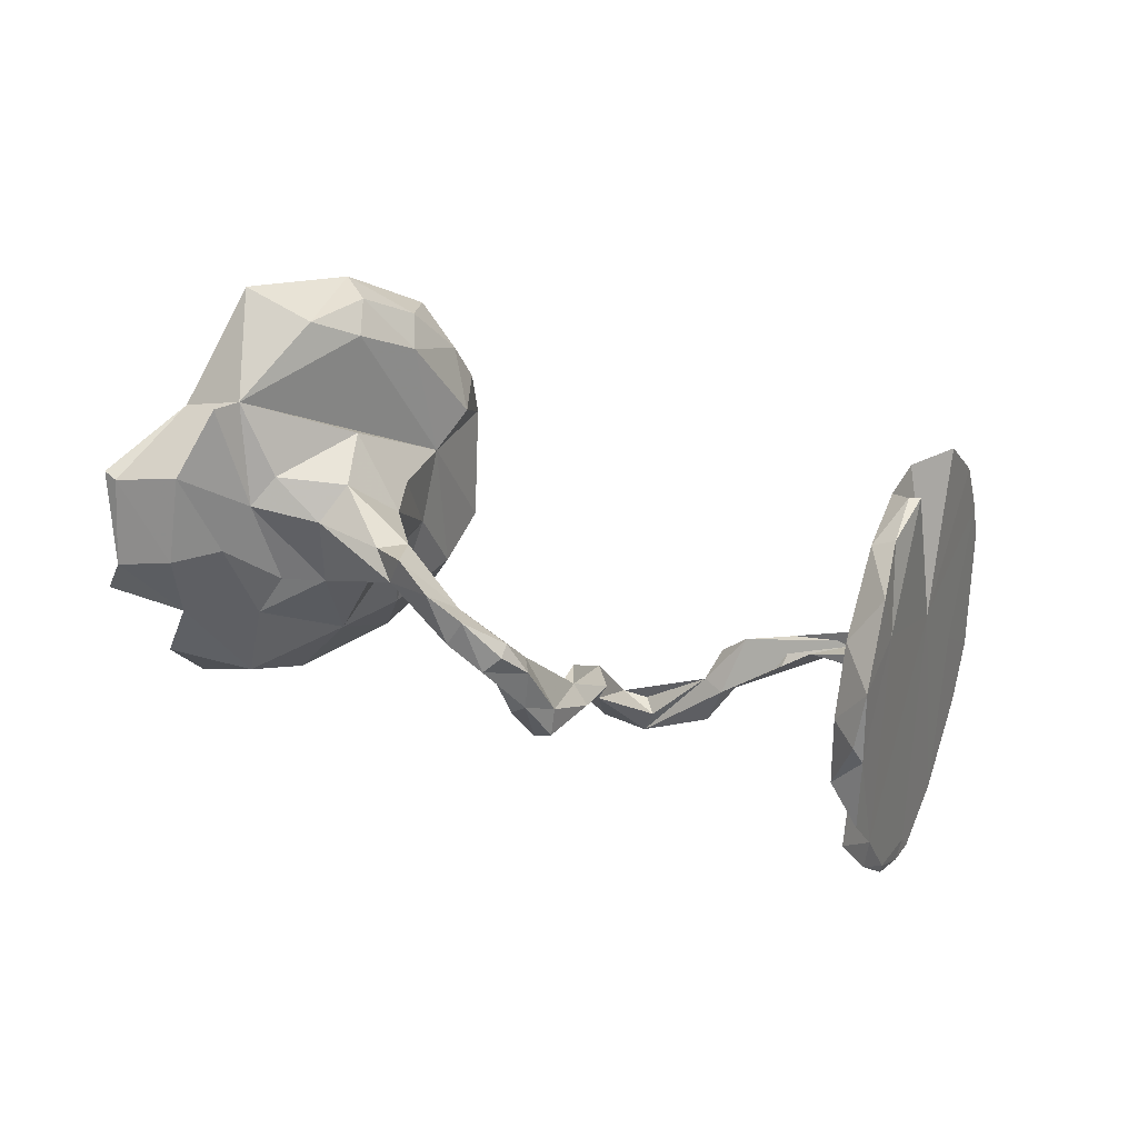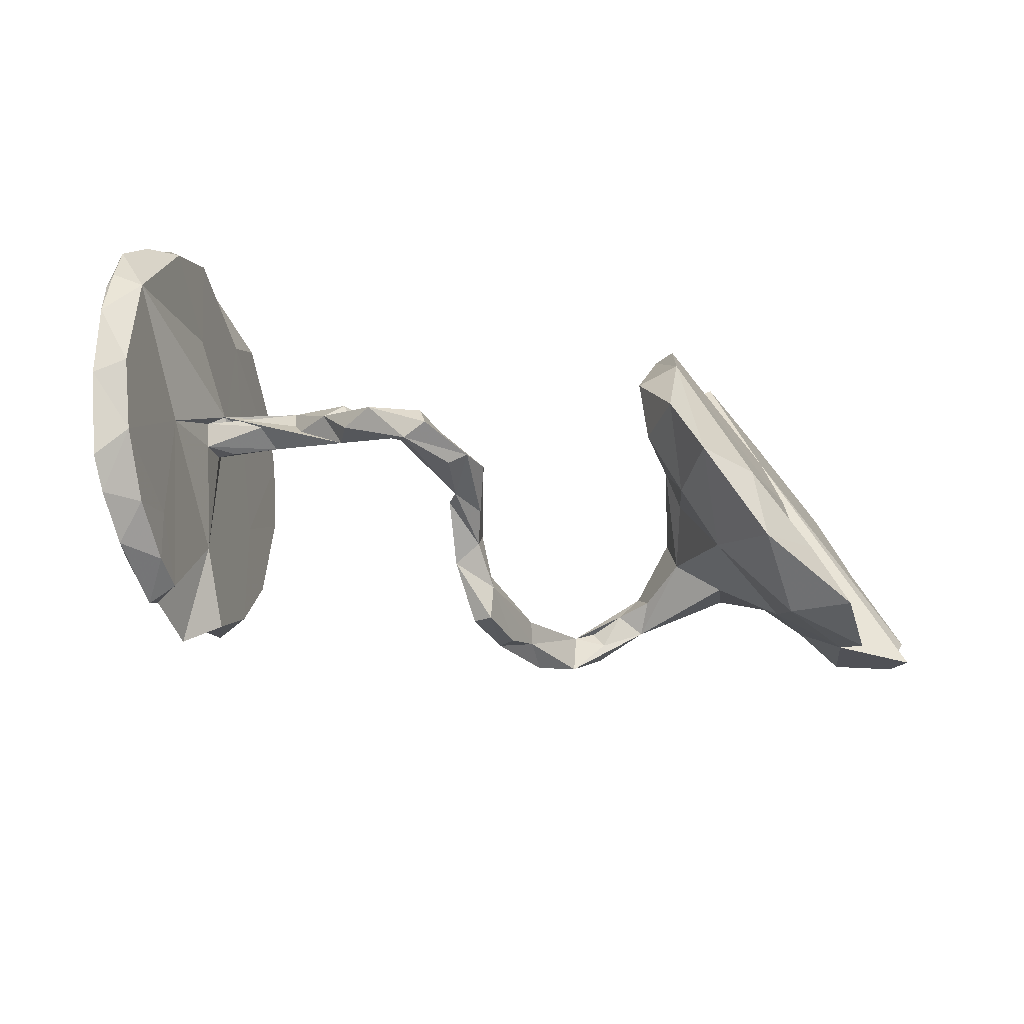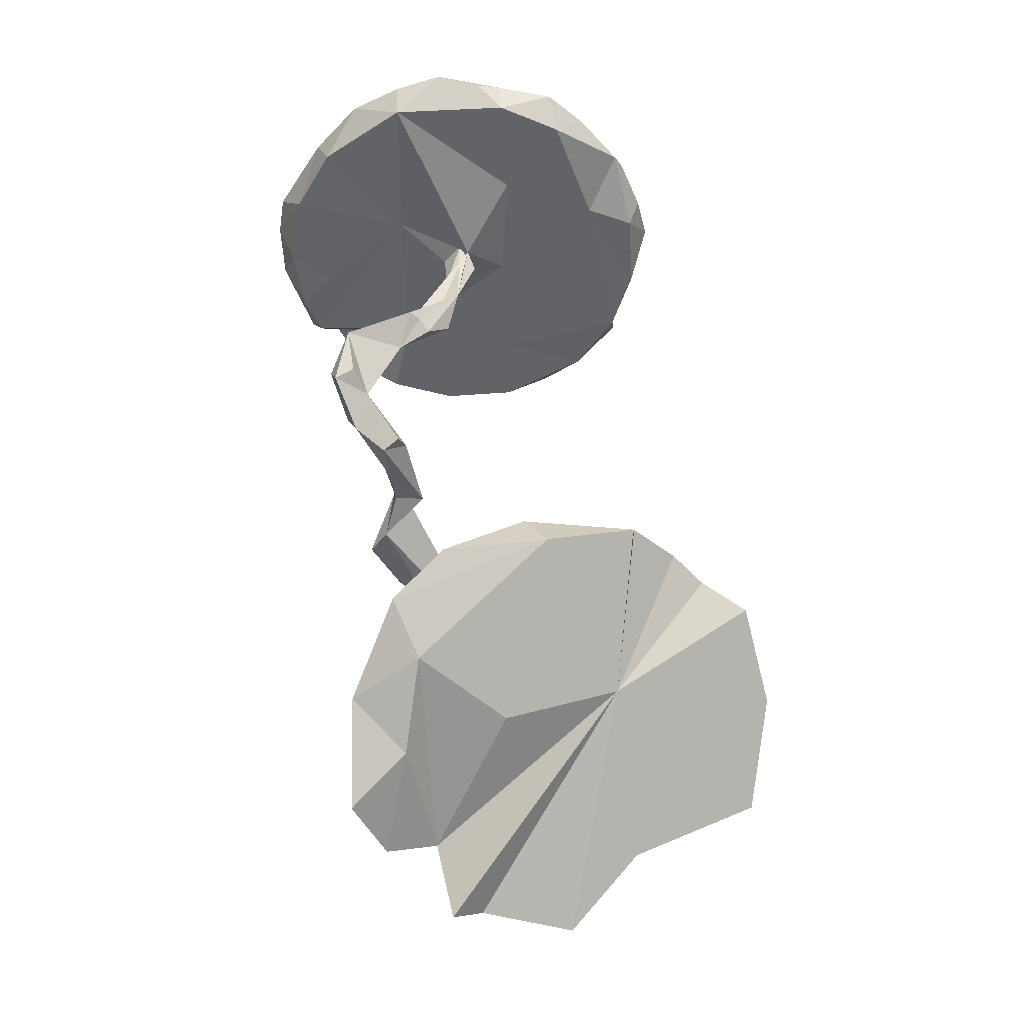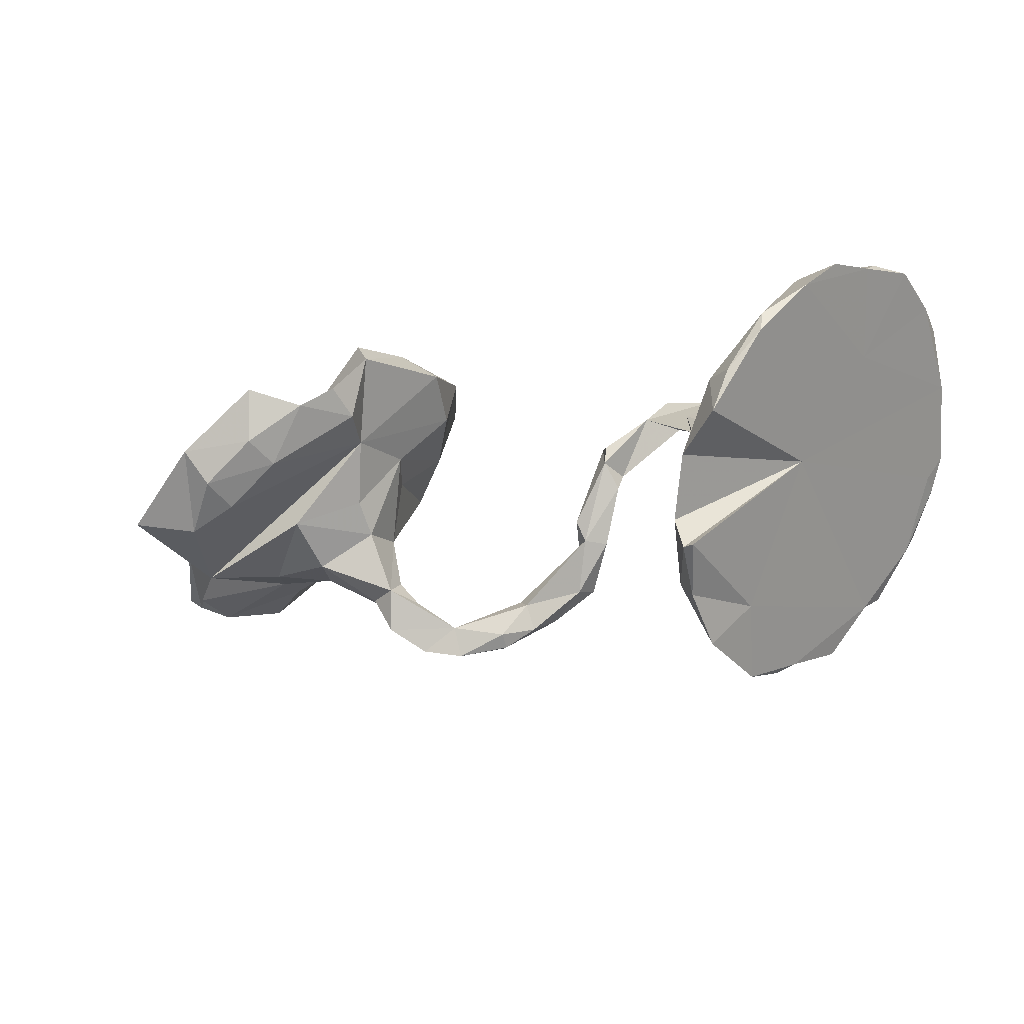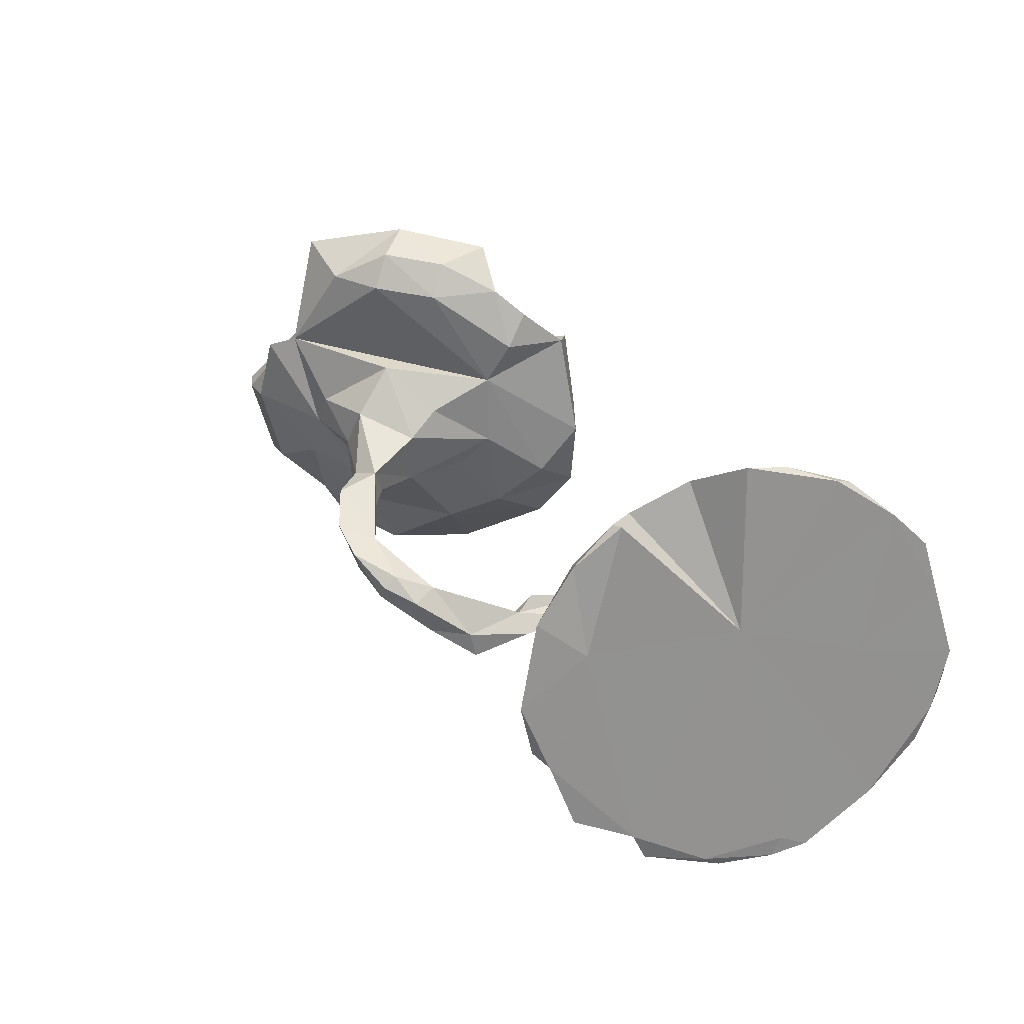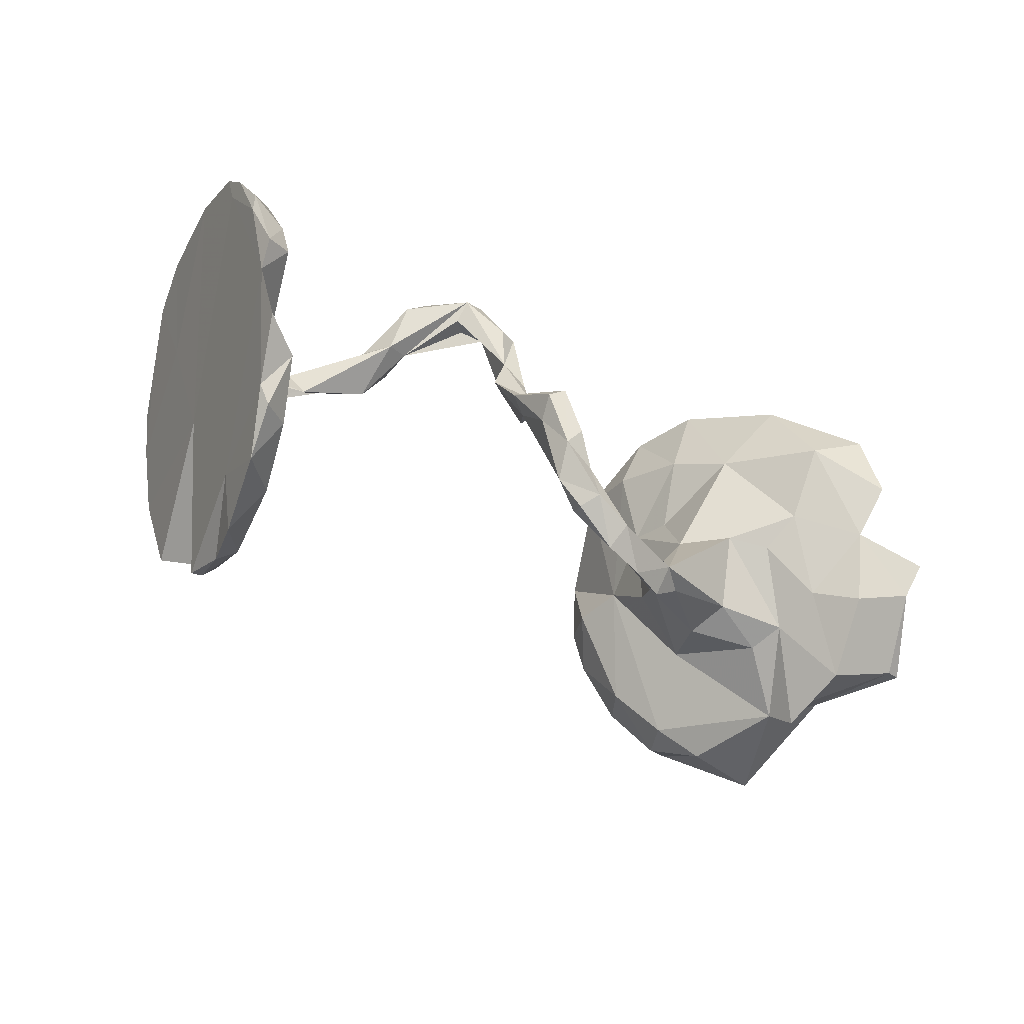
<metadata>
{"format":"obj","ext":"obj","renderer":"f3d","projection":"perspective","resolution":1024,"background":"white","views":[{"elev":-77.2,"azim":164.0,"up":"+Z"},{"elev":-68.5,"azim":-11.8,"up":"+Y"},{"elev":61.9,"azim":80.1,"up":"+Z"},{"elev":-12.2,"azim":-151.0,"up":"+Z"},{"elev":33.7,"azim":-127.0,"up":"+Y"},{"elev":-74.6,"azim":-24.3,"up":"+Z"}]}
</metadata>
<code>
v 0.5675 -0.3391 0.006337
v 0.6591 -0.3806 0.0616
v 0.4844 -0.349 0.1499
v 0.7176 -0.3296 -0.03849
v 0.705 -0.2357 -0.09059
v 0.8312 -0.1701 -0.1451
v 0.8431 -0.2271 -0.09922
v 0.4241 -0.2278 0.06484
v 0.348 -0.2493 0.2558
v 0.5747 -0.2094 -0.05891
v 0.4541 -0.2193 0.2168
v 0.7378 -0.133 -0.1776
v 0.659 -0.09701 -0.1392
v 0.5894 -0.2679 0.1107
v 0.03299 -0.2703 -0.1505
v 0.473 -0.1165 -0.06988
v 0.02793 -0.2367 -0.1029
v 0.08845 -0.2223 -0.2108
v -0.1055 -0.2786 0.1415
v -0.195 -0.298 0.1802
v -0.1636 -0.2907 0.2149
v 0.005715 -0.2544 -0.1715
v 0.2841 -0.1456 0.2939
v -0.6607 -0.3634 -0.1006
v -0.07878 -0.23 0.06557
v -0.07497 -0.2658 0.159
v -0.199 -0.2574 0.1588
v 0.549 -0.1315 -0.0798
v -0.7046 -0.3606 -0.009626
v -0.6531 -0.341 -0.1294
v -0.7091 -0.3244 0.00929
v -0.5869 -0.3306 -0.1306
v 0.6305 -0.003937 -0.1396
v 0.5396 0.1332 0.1183
v 0.3414 -0.1702 0.1375
v -0.6362 -0.3403 -0.02198
v -0.01448 -0.1766 -0.07667
v 0.06885 -0.1983 -0.2382
v -0.01512 -0.2058 -0.0342
v -0.5965 -0.3202 -0.2291
v 0.1602 -0.1413 -0.2966
v 0.1225 -0.1452 -0.2011
v 0.8661 -0.0159 -0.1715
v -0.7313 -0.3448 0.0517
v -0.04898 -0.2084 -0.08134
v -0.02539 -0.2105 0.03299
v -0.1344 -0.2333 0.1834
v -0.1741 -0.2537 0.2211
v 0.1324 -0.1664 -0.2366
v 0.01377 -0.2041 -0.179
v -0.007116 -0.1525 -0.03995
v 0.2322 -0.1089 -0.3006
v -0.5877 -0.2661 -0.2503
v 0.2288 -0.05192 -0.26
v -0.3039 -0.2373 0.1548
v -0.0848 -0.1943 0.03268
v -0.557 -0.3047 -0.1919
v -0.268 -0.2521 0.208
v 0.5575 -0.07743 0.12
v 0.8904 -0.009618 -0.1554
v -0.03789 -0.2186 0.1245
v 0.09238 -0.1156 -0.2141
v -0.06409 -0.1725 0.08487
v -0.3058 -0.1623 0.09669
v -0.1812 -0.2339 0.1821
v -0.061 -0.1864 0.1214
v -0.2715 -0.1512 0.1214
v 0.3889 -0.06194 -0.06044
v 0.2682 -0.07908 0.1991
v 0.1357 -0.1066 -0.3007
v -0.5226 -0.1129 -0.1885
v -0.5335 -0.2171 -0.3459
v 0.1328 -0.0856 -0.2764
v 0.7599 0.02296 -0.2071
v 0.08192 -0.1292 -0.2637
v -0.6817 -0.3099 0.1001
v 0.7894 0.1307 -0.08472
v 0.2849 -0.07029 -0.2549
v 0.3561 -0.04822 -0.2249
v 0.3541 -0.03851 -0.1591
v -0.6067 0.1181 -0.03816
v 0.2182 -0.06033 -0.3188
v 0.3076 -0.03292 -0.204
v 0.2893 -0.03358 -0.3076
v 0.2636 -0.03933 -0.2495
v 0.5063 0.001758 -0.1446
v 0.3504 0.002623 -0.2626
v 0.6016 0.05844 -0.136
v 0.3948 -0.002042 -0.1965
v -0.7135 -0.2374 0.2036
v -0.4699 -0.1554 -0.3297
v 0.3662 -0.05706 0.06286
v 0.3438 0.01674 -0.1814
v 0.3777 0.04215 -0.06354
v -0.7668 -0.2536 0.1725
v -0.6016 -0.2655 -0.06817
v 0.3332 0.001736 0.1025
v 0.24 0.01072 0.2697
v -0.3155 -0.1046 0.15
v -0.3487 -0.1207 0.1281
v 0.3063 0.042 0.3144
v -0.6246 -0.1018 0.05488
v 0.3789 0.08772 -0.003939
v 0.4757 0.07851 -0.1289
v -0.406 -0.01294 0.08069
v -0.5017 -0.094 -0.3783
v -0.7256 -0.08244 0.2997
v -0.4743 -0.06983 -0.3964
v -0.3961 -0.07505 0.06313
v -0.3199 -0.04694 0.0911
v -0.2895 -0.09082 0.1378
v 0.7287 0.1556 -0.1914
v -0.7808 -0.1663 0.2635
v -0.4354 -0.03815 -0.3601
v -0.4629 -0.02843 0.04993
v -0.4305 -0.02216 0.0065
v 0.344 0.1394 0.1097
v 0.6939 0.1728 -0.1492
v 0.4864 0.1593 -0.05127
v -0.4986 0.1149 -0.2963
v -0.7873 -0.09903 0.2869
v -0.563 -0.01881 -0.01645
v -0.5096 -0.01622 -0.02272
v -0.464 0.0314 -0.4143
v -0.5732 0.01607 0.0173
v -0.7816 -0.07373 0.3059
v -0.543 0.02326 -0.05121
v -0.5443 0.02928 0.03268
v -0.5027 0.03754 0.0291
v -0.4641 0.1129 -0.2288
v -0.4158 0.09537 -0.3494
v -0.4211 0.2534 -0.271
v -0.7087 0.04656 0.1646
v 0.289 0.208 0.264
v 0.3093 0.2231 0.1418
v 0.615 0.334 -0.08631
v 0.315 0.1985 0.2954
v 0.43 0.3219 0.03599
v -0.5467 0.1041 -0.03955
v -0.7833 0.01326 0.3242
v 0.5871 0.334 0.06368
v 0.3179 0.2823 0.187
v -0.4521 0.1877 -0.3717
v -0.692 0.1288 0.3106
v 0.3626 0.3298 0.1462
v 0.5413 0.3896 -0.005798
v 0.5267 0.3286 -0.04324
v 0.7417 0.3597 -0.06419
v -0.7485 0.09 0.3221
v 0.4501 0.3794 0.0728
v -0.7513 0.1355 0.3019
v 0.5828 0.4129 0.0599
v -0.5669 0.2969 0.09059
v -0.4536 0.2765 -0.2959
v 0.4444 0.3916 0.1749
v -0.6209 0.1285 0.1448
v -0.6524 0.2376 0.2655
v -0.4674 0.3431 -0.223
v -0.7251 0.2358 0.2846
v -0.4882 0.3482 -0.2206
v -0.4481 0.3354 -0.171
v -0.6919 0.2983 0.2324
v -0.5397 0.3805 0.06106
v -0.6332 0.362 0.1721
v -0.4853 0.3802 -0.06748
v -0.5624 0.4234 -0.008394
v -0.5851 0.408 0.06583
v -0.636 0.3784 0.1372
f 156 144 107
f 140 107 144
f 128 156 107
f 157 144 156
f 162 151 159
f 144 159 151
f 157 162 159
f 133 151 162
f 167 164 163
f 153 163 164
f 166 167 163
f 168 164 167
f 165 166 163
f 168 167 166
f 166 81 168
f 162 168 81
f 165 81 166
f 153 165 163
f 116 64 109
f 100 109 64
f 115 116 109
f 128 64 116
f 105 115 109
f 122 116 115
f 100 105 109
f 125 115 105
f 110 64 128
f 127 128 116
f 67 64 110
f 105 110 128
f 129 105 128
f 111 110 105
f 140 126 107
f 113 107 126
f 121 126 140
f 125 105 129
f 149 140 144
f 151 149 144
f 151 140 149
f 133 140 151
f 157 159 144
f 153 157 156
f 139 153 156
f 164 162 157
f 164 157 153
f 168 162 164
f 29 30 24
f 40 24 30
f 36 29 24
f 31 30 29
f 143 131 124
f 114 124 131
f 120 143 124
f 132 131 143
f 106 120 124
f 108 124 114
f 130 114 131
f 91 108 114
f 106 124 108
f 91 106 108
f 53 120 106
f 71 91 114
f 72 106 91
f 71 72 91
f 53 106 72
f 71 53 72
f 81 120 53
f 57 53 71
f 31 53 30
f 40 30 53
f 57 40 53
f 40 32 24
f 36 24 32
f 57 32 40
f 8 1 3
f 2 3 1
f 103 119 94
f 104 94 119
f 93 94 104
f 88 104 119
f 117 119 103
f 97 117 103
f 119 118 88
f 33 88 118
f 117 118 119
f 86 104 88
f 33 86 88
f 89 104 86
f 94 97 103
f 68 97 94
f 92 97 68
f 8 92 68
f 35 97 92
f 16 86 33
f 28 33 13
f 74 13 33
f 28 16 33
f 79 86 16
f 35 92 8
f 10 16 28
f 79 16 68
f 8 68 16
f 8 16 10
f 13 10 28
f 1 8 10
f 68 94 93
f 89 93 104
f 80 68 93
f 79 89 86
f 79 68 80
f 83 79 80
f 87 93 89
f 79 87 89
f 54 93 87
f 84 87 79
f 93 83 80
f 54 83 93
f 78 79 83
f 47 26 61
f 46 61 26
f 66 47 61
f 21 26 47
f 63 37 56
f 45 56 37
f 39 56 45
f 50 45 37
f 25 56 39
f 17 39 45
f 46 25 39
f 26 25 46
f 63 56 25
f 20 67 27
f 65 27 67
f 47 27 65
f 47 65 67
f 64 67 20
f 55 64 20
f 25 20 27
f 58 55 20
f 100 64 55
f 21 58 20
f 100 55 58
f 54 42 49
f 17 49 42
f 52 54 49
f 67 100 58
f 51 17 37
f 42 37 17
f 39 17 51
f 18 49 17
f 51 37 63
f 61 51 63
f 51 46 39
f 61 46 51
f 62 42 54
f 41 52 49
f 78 54 52
f 85 54 78
f 79 78 52
f 83 85 78
f 83 54 85
f 84 79 52
f 82 84 52
f 41 82 52
f 54 84 82
f 47 67 58
f 99 100 67
f 111 99 67
f 105 100 99
f 105 99 111
f 54 87 84
f 110 111 67
f 26 21 20
f 19 26 20
f 19 20 25
f 47 25 27
f 48 58 21
f 47 48 21
f 47 58 48
f 25 26 19
f 63 25 47
f 66 63 47
f 61 63 66
f 18 17 15
f 45 15 17
f 73 54 82
f 70 73 82
f 62 54 73
f 75 73 70
f 41 70 82
f 75 70 41
f 38 41 49
f 75 62 73
f 50 62 75
f 37 42 62
f 38 75 41
f 50 75 38
f 37 62 50
f 18 38 49
f 15 38 18
f 22 50 38
f 22 38 15
f 22 45 50
f 15 45 22
f 133 162 81
f 161 165 153
f 128 139 156
f 130 153 139
f 102 128 107
f 121 140 133
f 128 125 129
f 122 115 125
f 113 126 121
f 95 121 133
f 127 116 123
f 122 123 116
f 127 123 122
f 90 102 107
f 102 122 125
f 122 102 71
f 57 71 102
f 127 122 71
f 125 128 102
f 155 34 141
f 77 141 34
f 148 141 77
f 118 148 77
f 43 118 77
f 136 148 118
f 101 137 134
f 34 134 137
f 101 34 137
f 142 134 34
f 135 134 142
f 152 148 136
f 145 142 34
f 155 145 34
f 135 142 145
f 150 145 155
f 152 155 141
f 138 145 150
f 152 150 155
f 148 152 141
f 136 146 152
f 150 152 146
f 138 150 146
f 133 81 95
f 31 95 81
f 90 76 102
f 96 102 76
f 95 76 90
f 44 76 95
f 113 95 90
f 81 158 160
f 154 160 158
f 120 81 160
f 161 158 81
f 132 158 161
f 165 161 81
f 130 132 161
f 154 158 132
f 154 120 160
f 153 130 161
f 131 132 130
f 120 154 143
f 132 143 154
f 71 114 130
f 139 71 130
f 31 81 53
f 57 96 32
f 36 32 96
f 102 96 57
f 44 31 29
f 11 14 5
f 4 5 14
f 59 11 5
f 3 14 11
f 11 9 3
f 8 3 9
f 9 35 8
f 4 1 5
f 10 5 1
f 13 5 10
f 5 12 6
f 43 6 12
f 7 5 6
f 13 12 5
f 23 35 9
f 69 35 23
f 74 12 13
f 74 43 12
f 118 43 74
f 97 35 69
f 98 69 23
f 117 97 69
f 112 118 74
f 112 74 33
f 101 98 23
f 117 69 98
f 34 5 7
f 2 4 14
f 2 1 4
f 3 2 14
f 90 107 113
f 95 113 121
f 127 139 128
f 71 139 127
f 34 7 6
f 101 23 9
f 60 34 6
f 101 9 11
f 60 6 43
f 77 34 60
f 59 101 11
f 34 101 59
f 34 59 5
f 43 77 60
f 44 95 31
f 36 96 76
f 29 36 76
f 76 44 29
f 146 147 138
f 117 138 147
f 136 147 146
f 135 145 138
f 147 136 118
f 147 118 117
f 117 135 138
f 117 134 135
f 98 134 117
f 33 118 112
f 101 134 98

</code>
